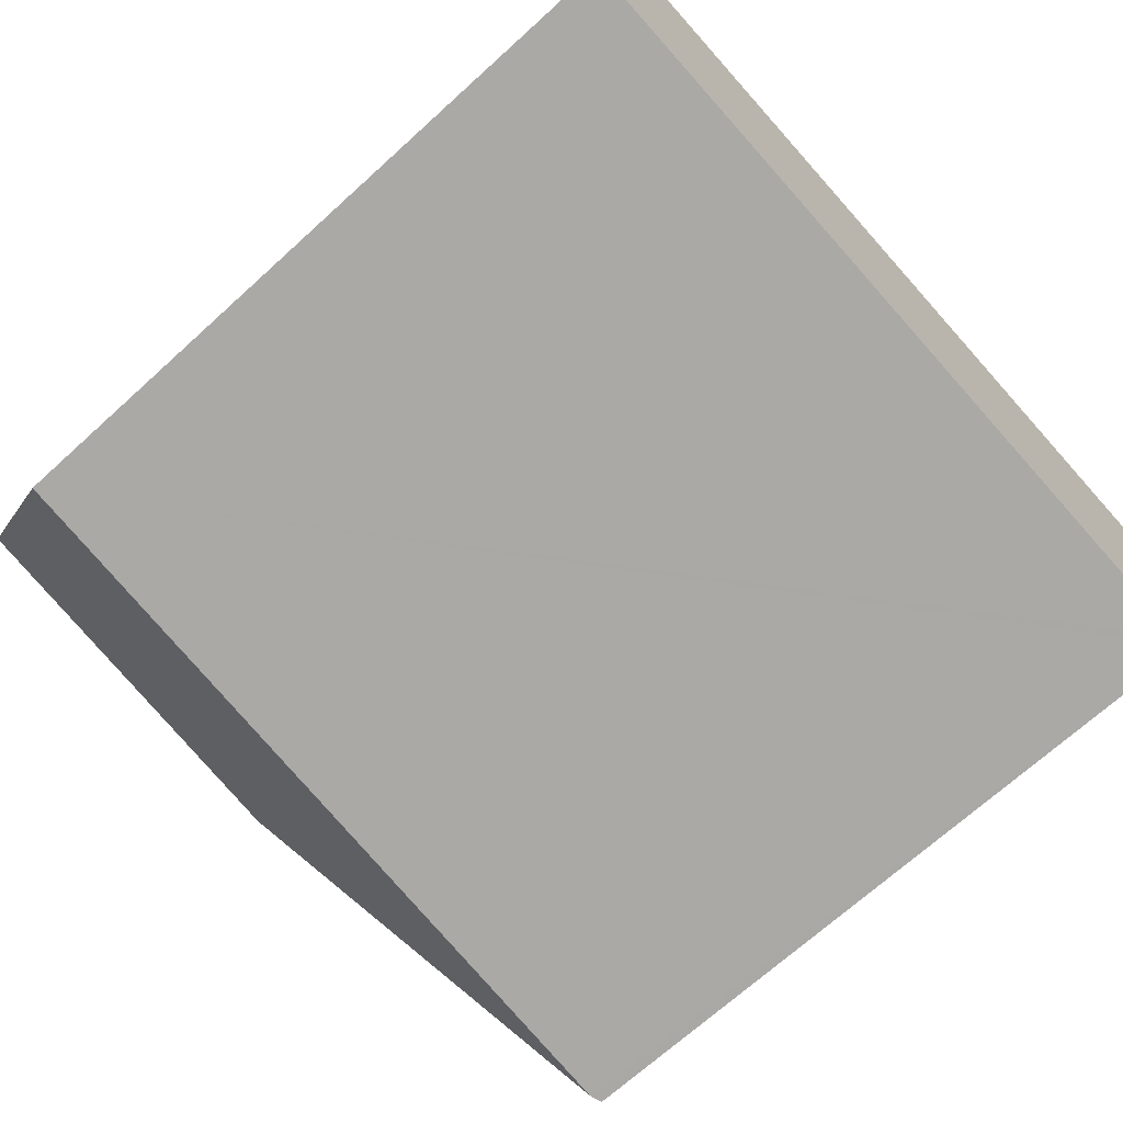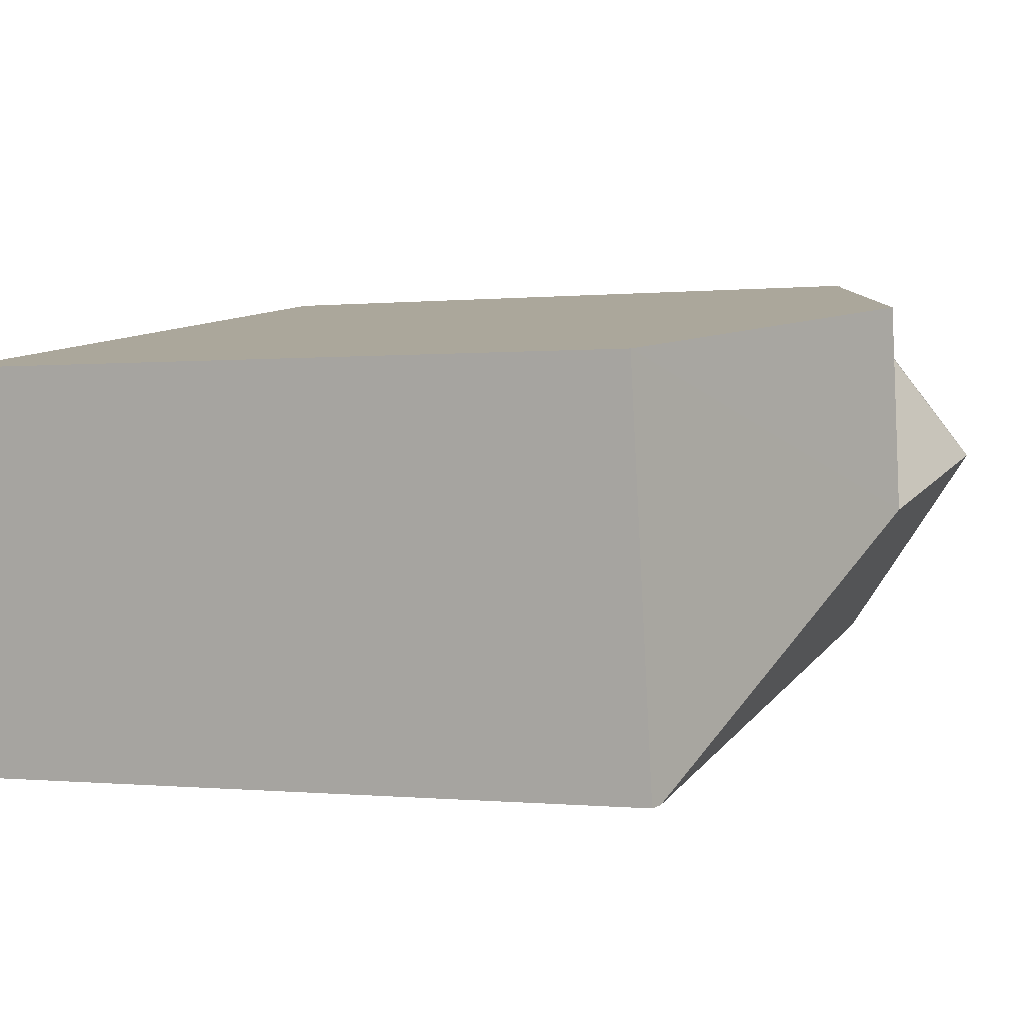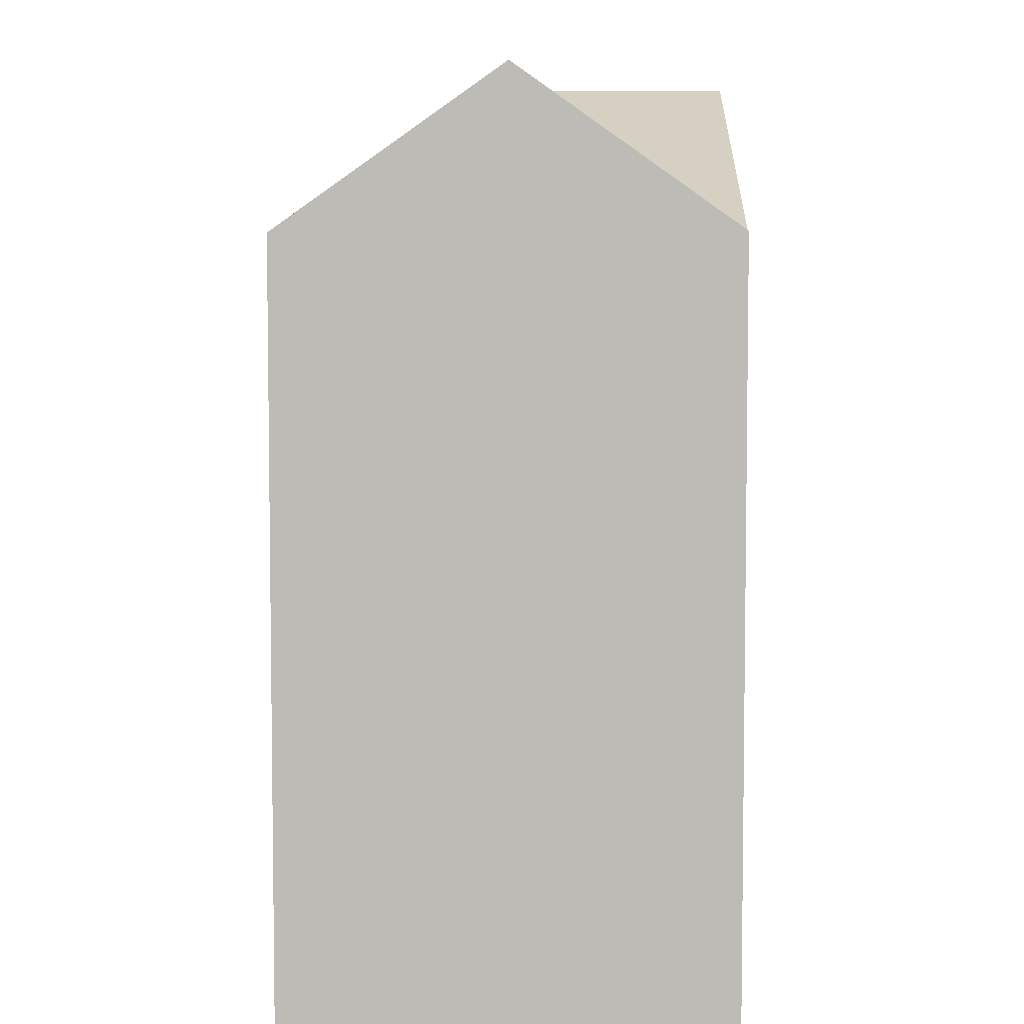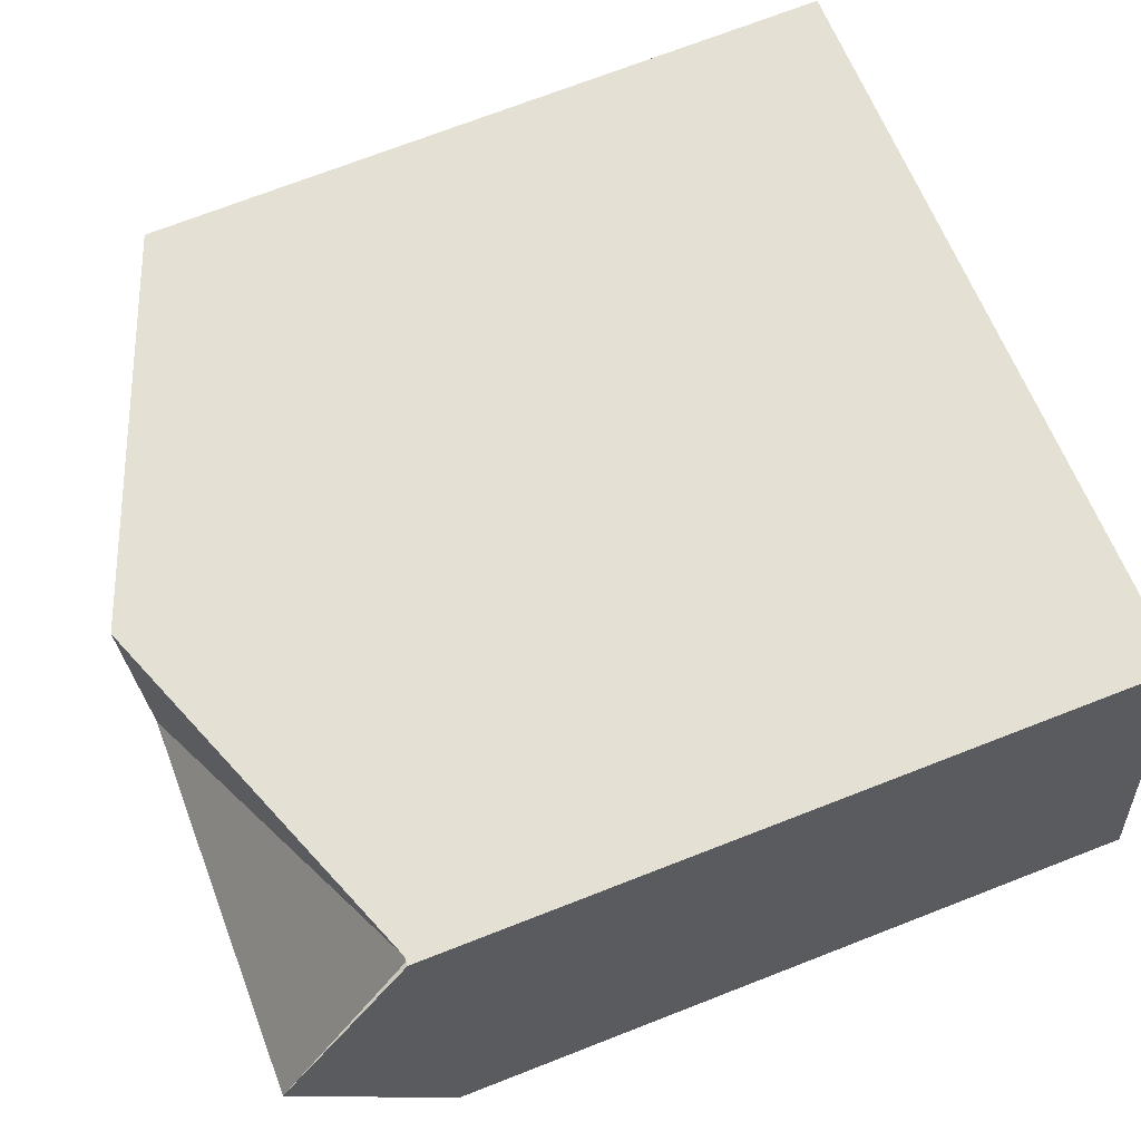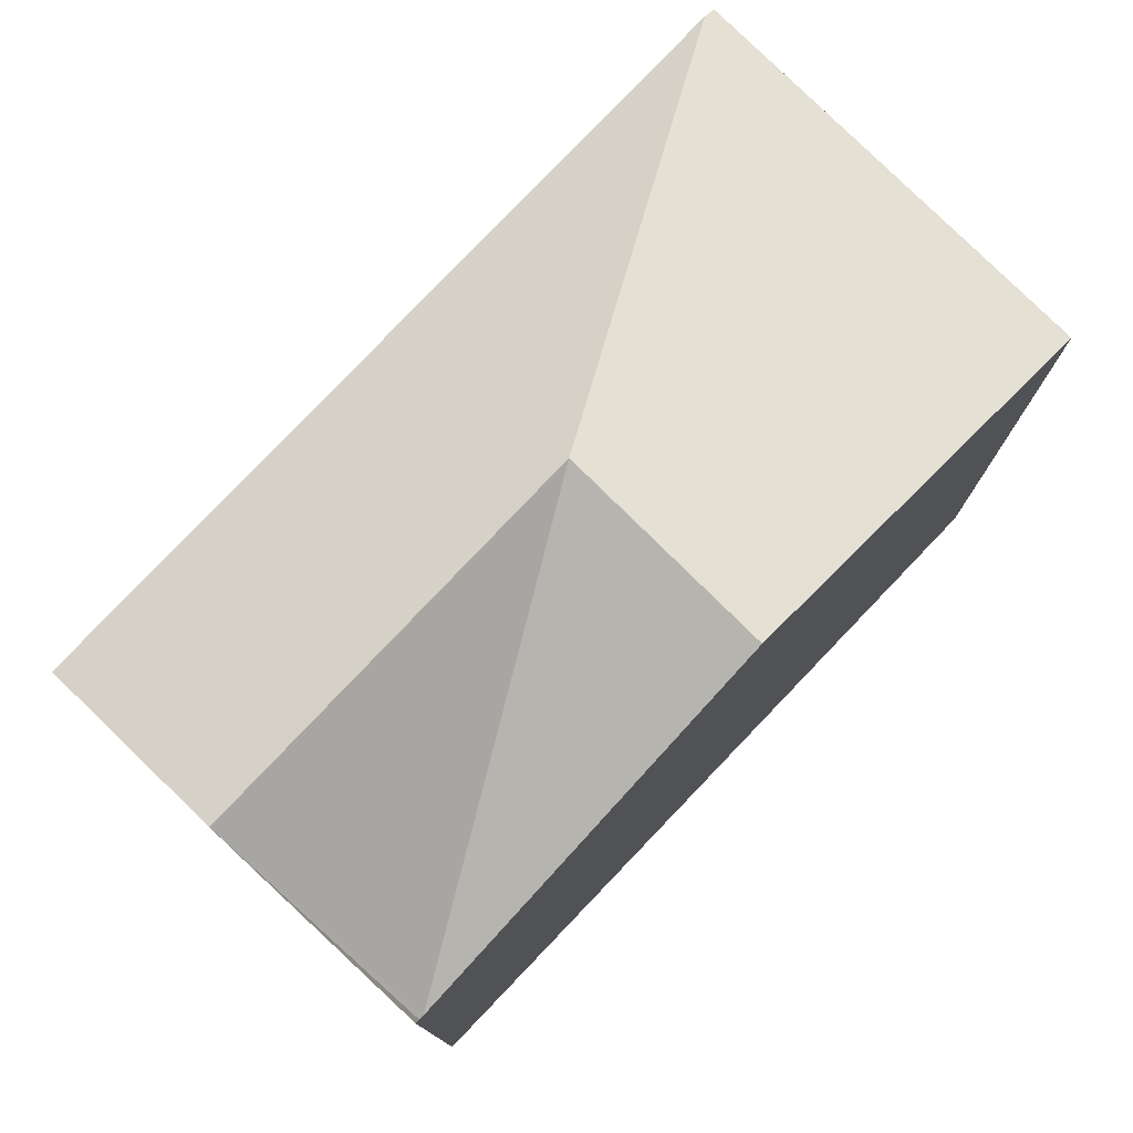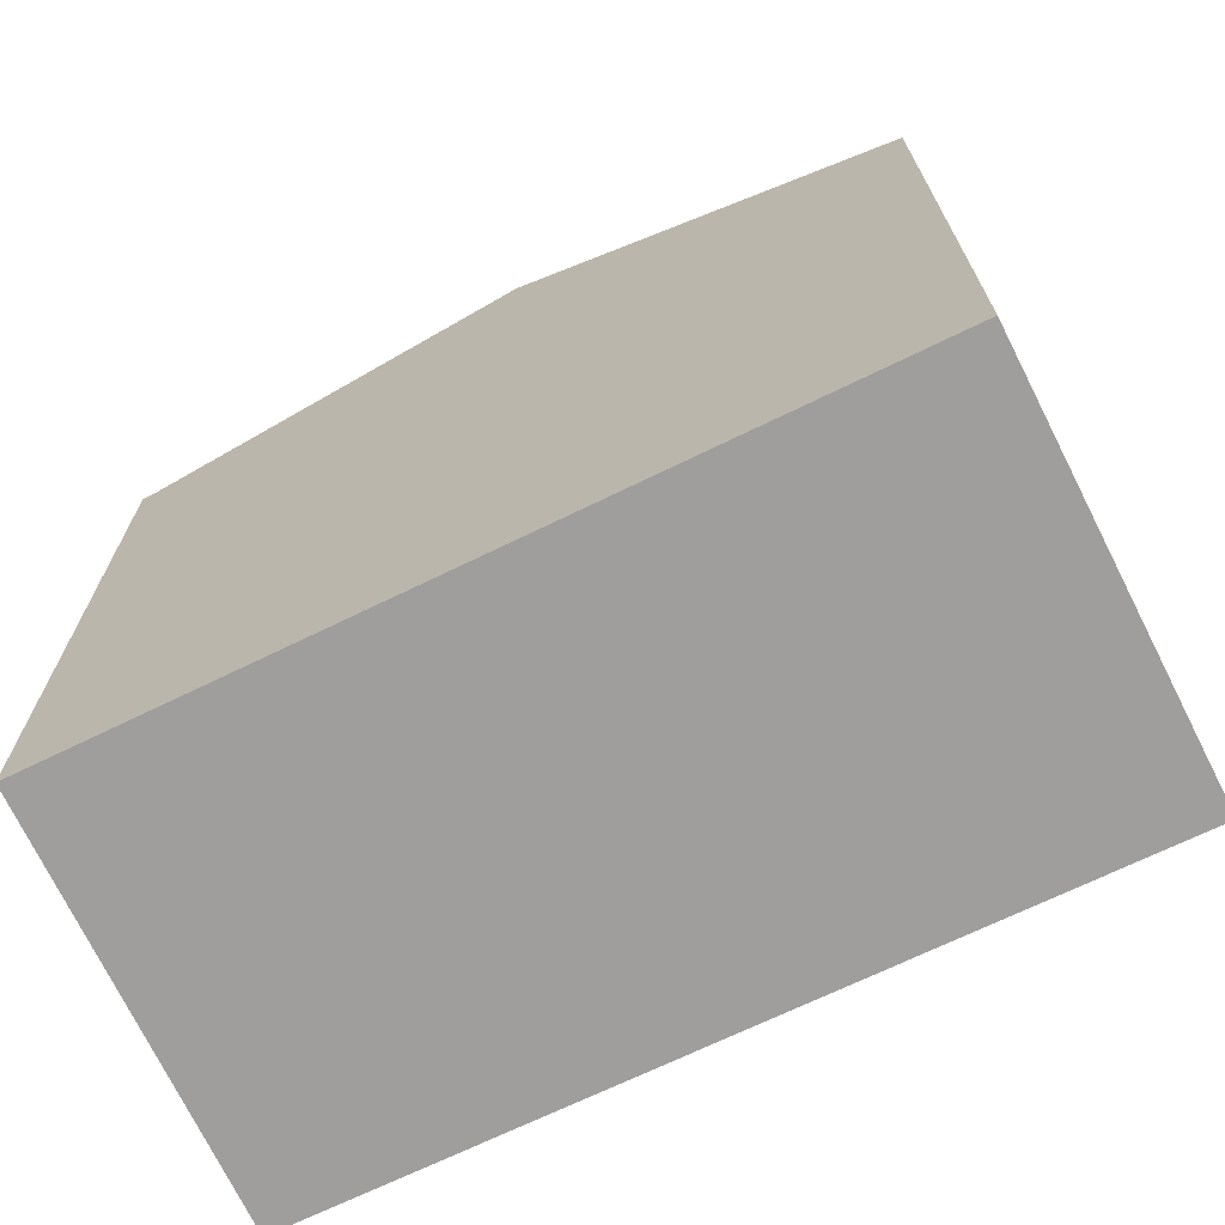
<metadata>
{"format":"obj","ext":"obj","renderer":"f3d","projection":"perspective","resolution":1024,"background":"white","views":[{"elev":-69.5,"azim":-47.7,"up":"+Z"},{"elev":-0.3,"azim":111.2,"up":"+Z"},{"elev":5.8,"azim":-79.6,"up":"+Y"},{"elev":72.5,"azim":-111.2,"up":"+Z"},{"elev":78.6,"azim":-36.8,"up":"+Y"},{"elev":-71.1,"azim":35.4,"up":"+Y"}]}
</metadata>
<code>
v  3.084 6.205 1
v  0.576 5.151 2.947
v  3.308 6.205 2.492
v  5.613 5.142 -0.965
v  6.148 5.11 2.019
v  5.697 5.11 -0.979
v  0.022 5.142 -0.004
v  0 5.142 3.149e-16
v  0.258 6.205 1.485
v  0.542 5.152 2.953
v  0.513 5.152 2.958
v  0 0 0
v  0.513 -1.811e-16 2.958
v  0.258 -9.093e-17 1.485
v  6.148 -1.236e-16 2.019
v  0.542 -1.808e-16 2.953
v  3.308 -1.526e-16 2.492
v  0.576 -1.805e-16 2.947
v  5.697 5.995e-17 -0.979
v  5.613 5.909e-17 -0.965
v  0.022 2.449e-19 -0.004
g defaultobject
f 1 2 3
f 4 5 6
f 5 4 1
f 5 1 3
f 7 1 4
f 1 7 8
f 1 8 9
f 2 9 10
f 1 9 2
f 8 11 9
f 11 8 12
f 11 12 13
f 13 12 14
f 13 10 11
f 10 13 2
f 2 13 5
f 5 13 15
f 15 13 16
f 15 16 17
f 17 16 18
f 5 3 2
f 15 6 5
f 6 15 19
f 19 4 6
f 4 19 7
f 7 19 20
f 7 20 21
f 7 21 8
f 8 21 12
f 15 20 19
f 20 15 17
f 20 17 21
f 21 17 18
f 21 18 16
f 21 16 13
f 21 13 14
f 21 14 12

</code>
